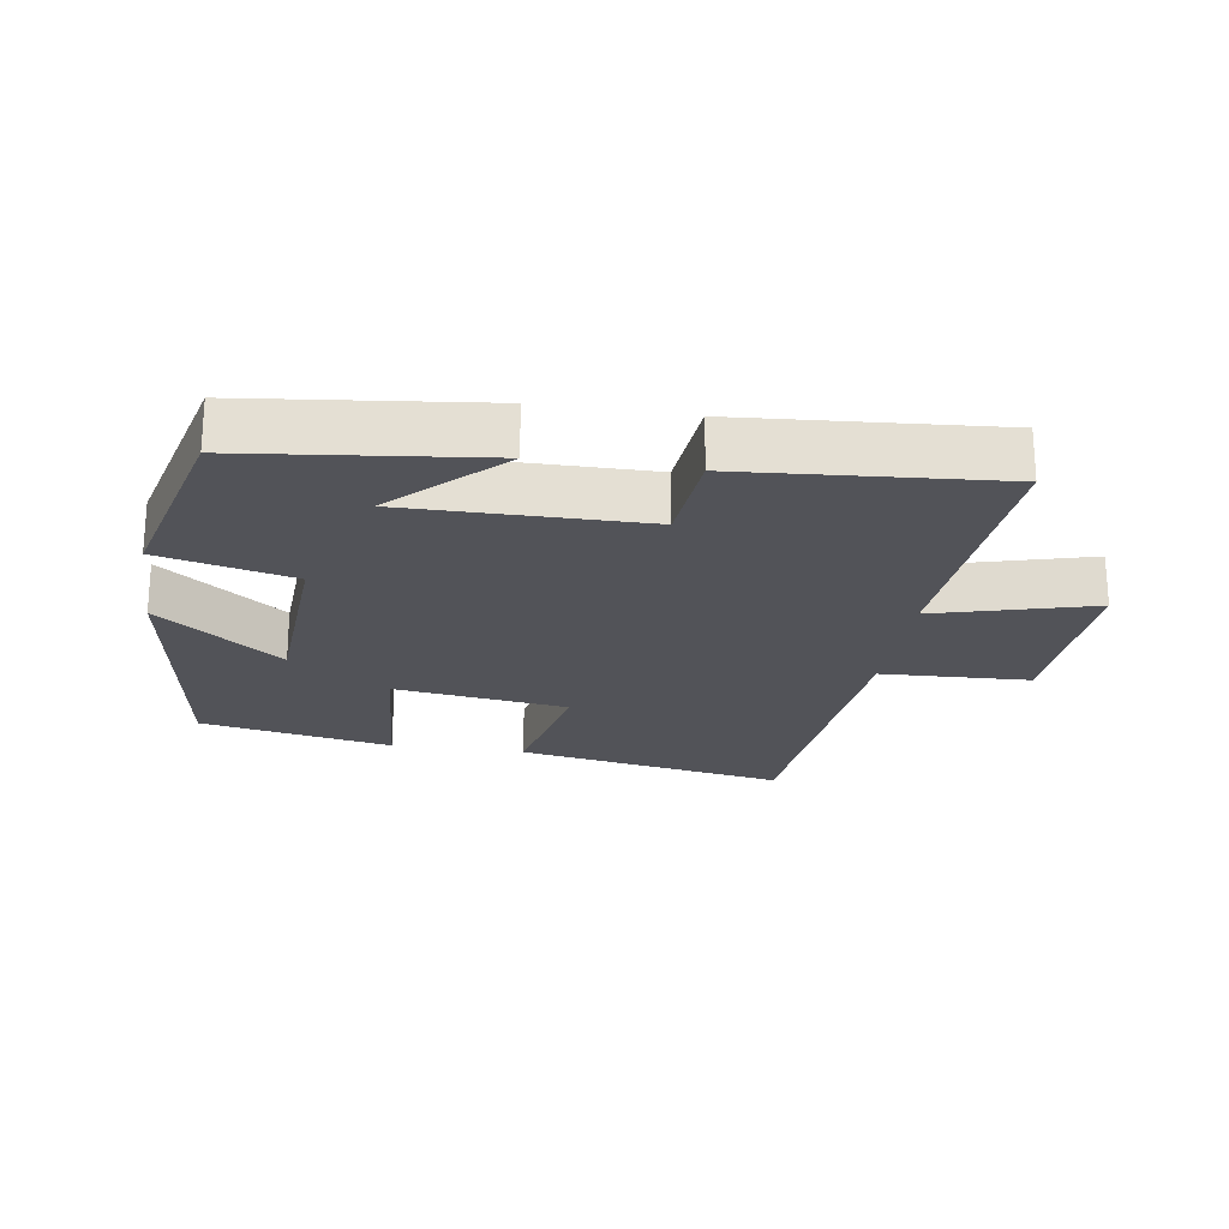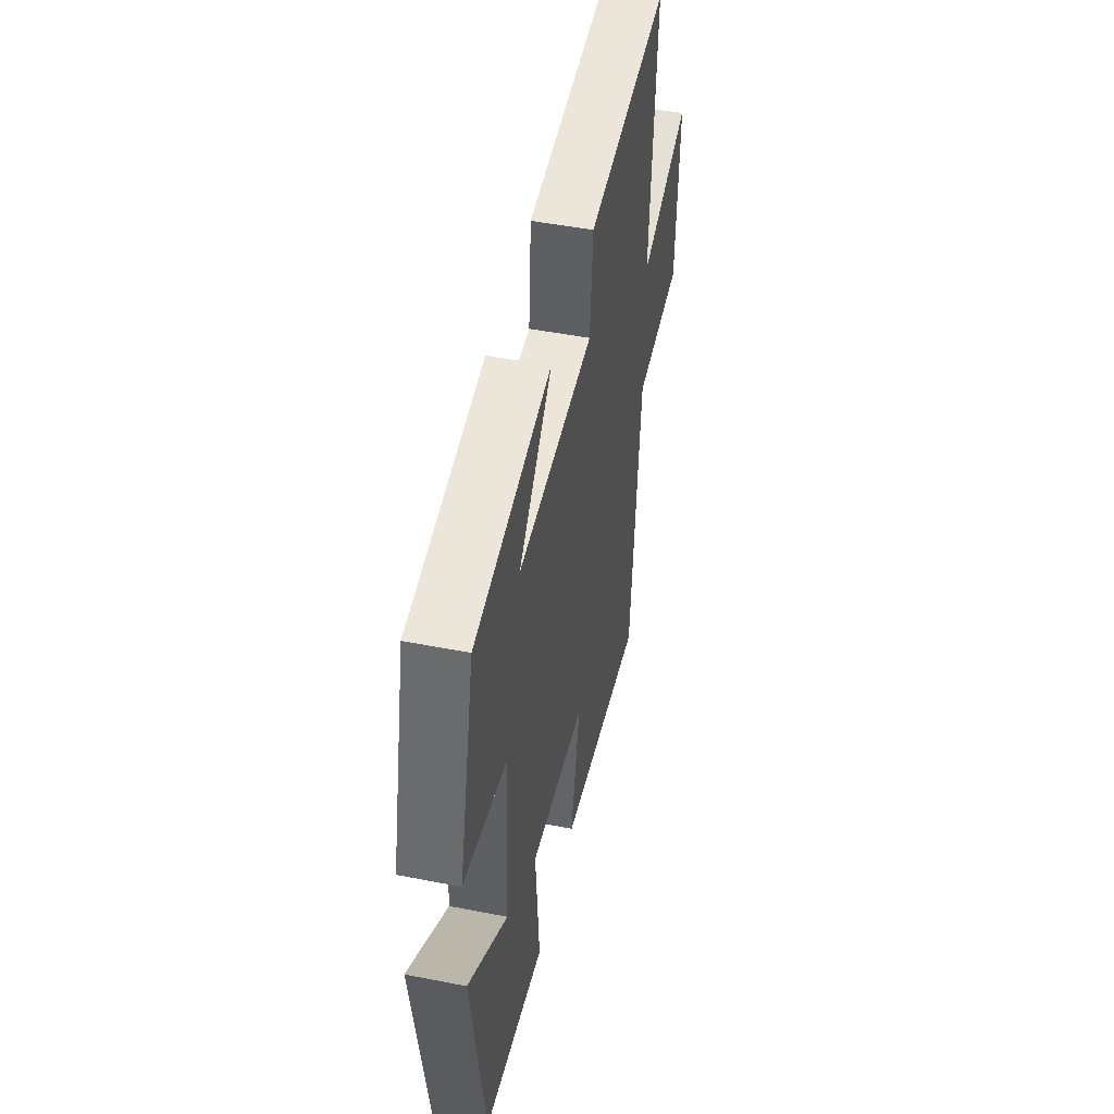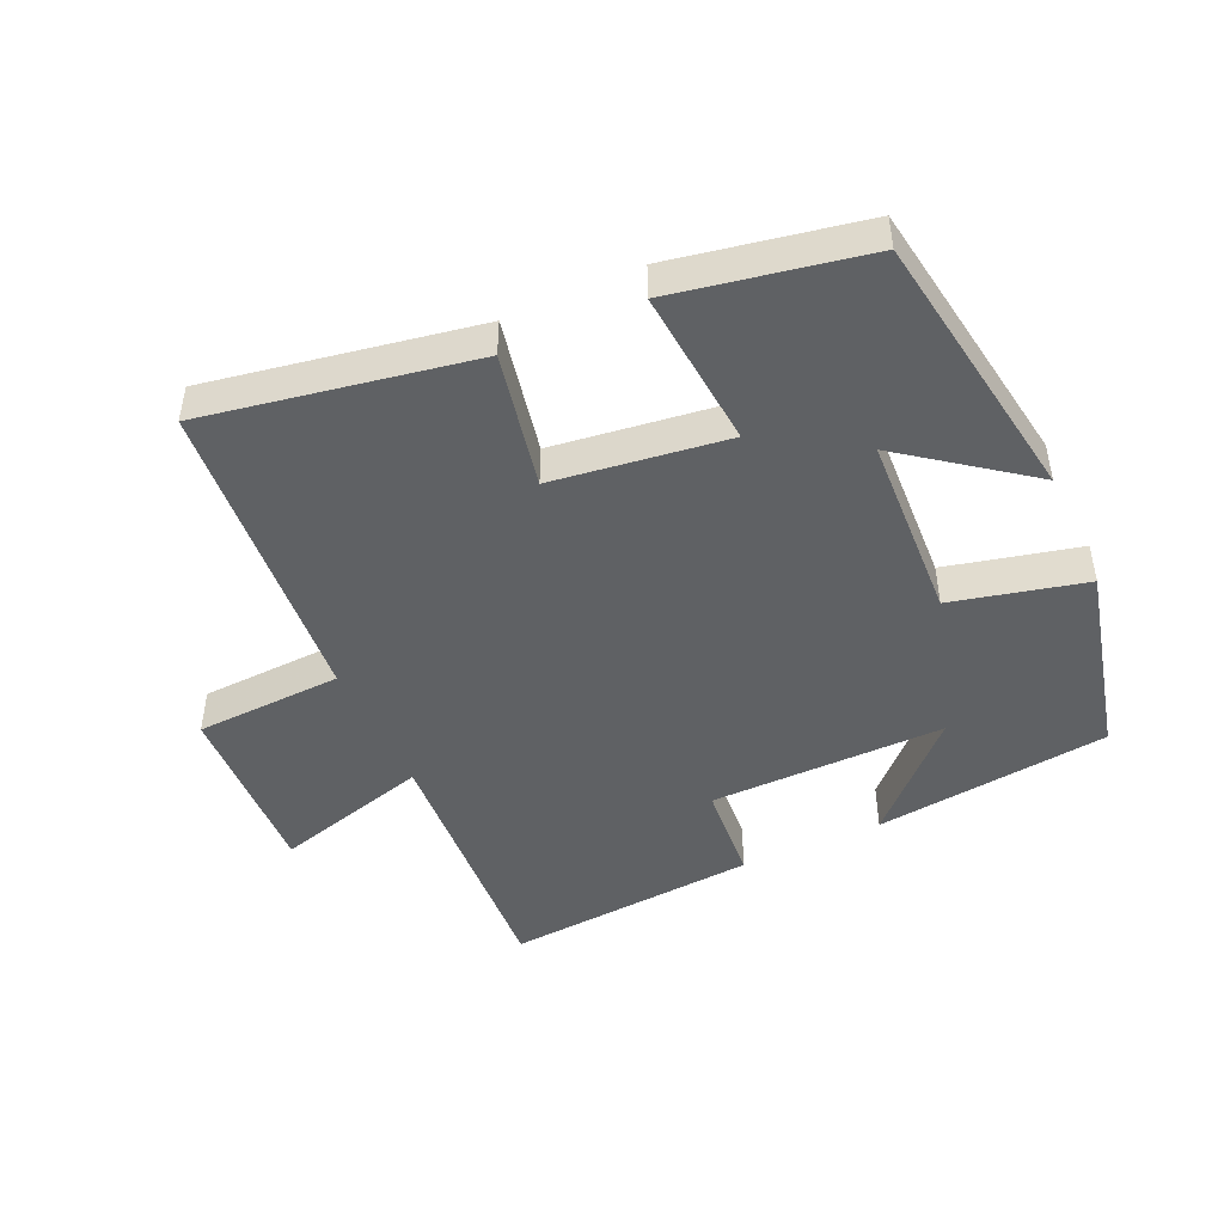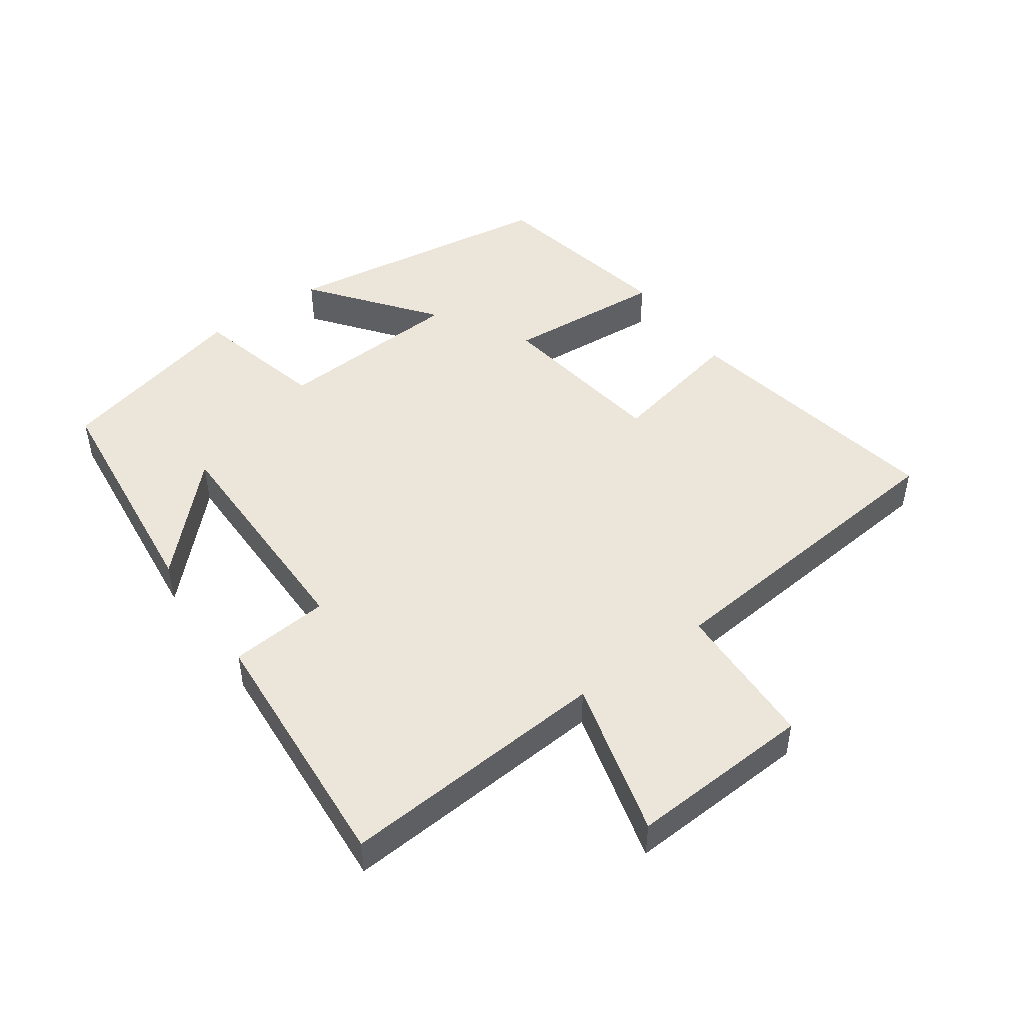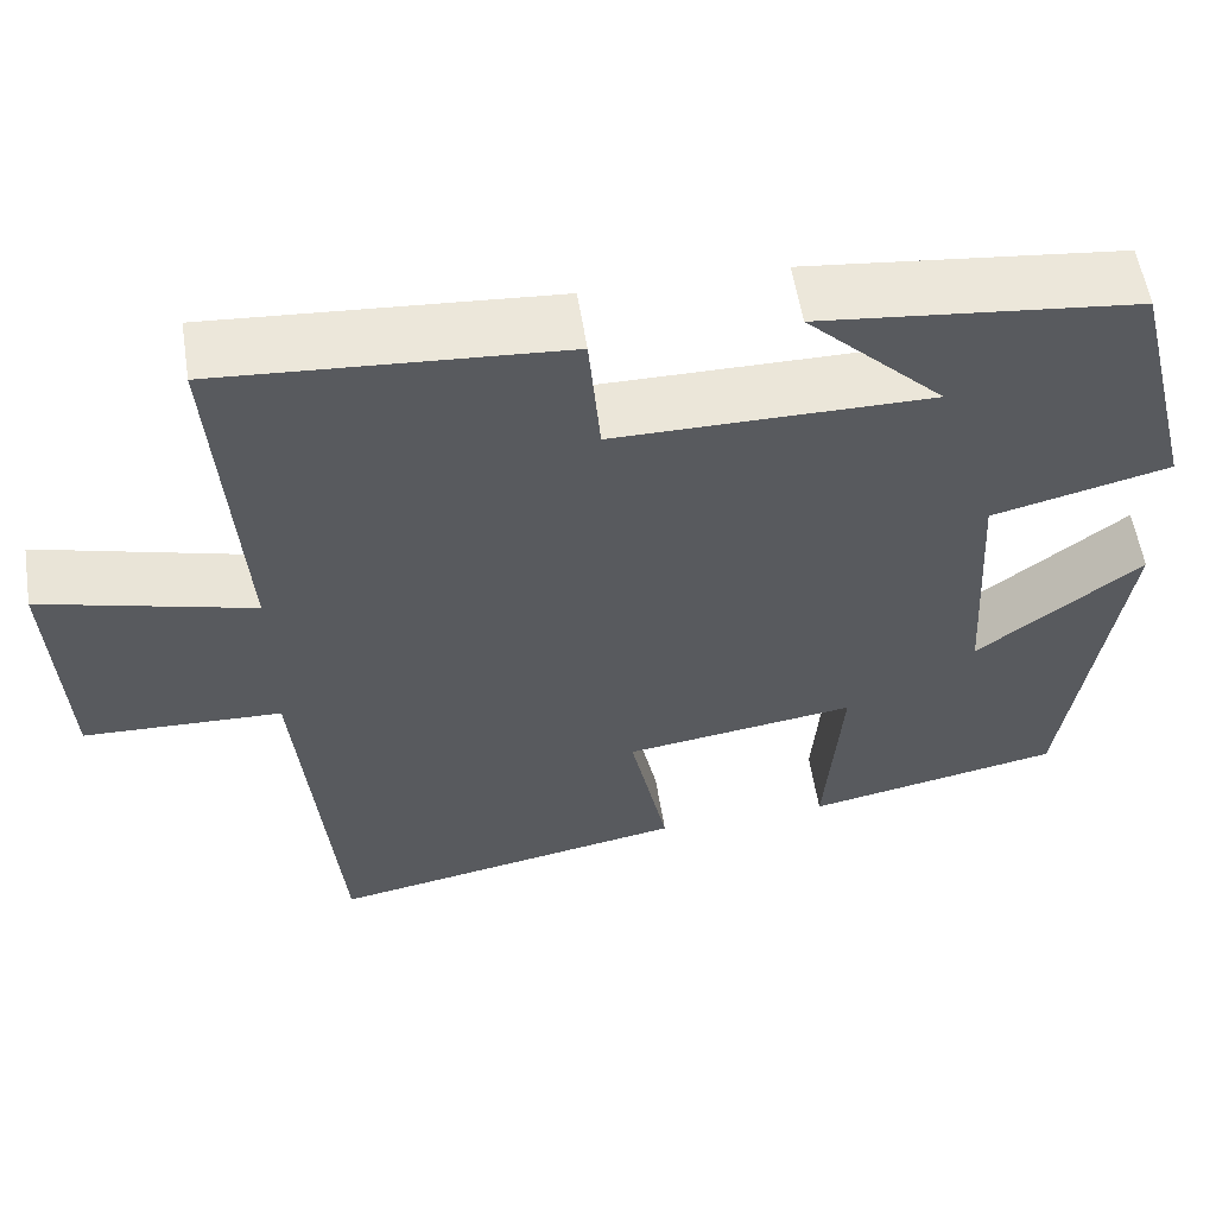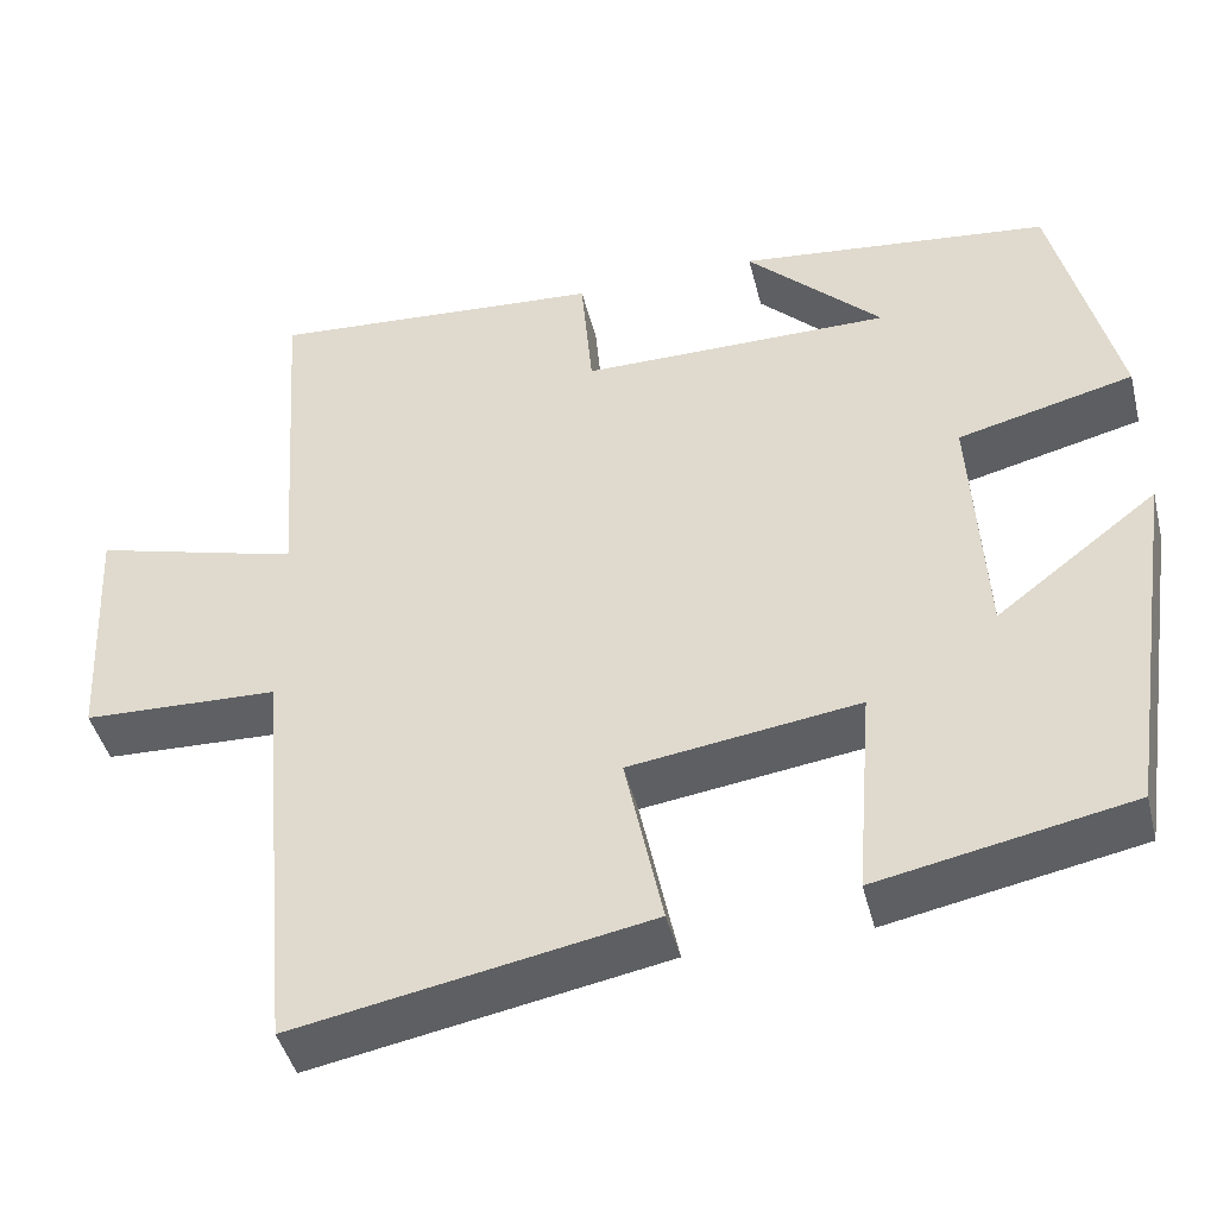
<metadata>
{"format":"obj","ext":"obj","renderer":"f3d","projection":"perspective","resolution":1024,"background":"white","views":[{"elev":-22.6,"azim":-8.7,"up":"+Y"},{"elev":49.0,"azim":-77.7,"up":"+Z"},{"elev":-46.5,"azim":-155.2,"up":"+Y"},{"elev":47.6,"azim":54.3,"up":"+Y"},{"elev":57.1,"azim":171.0,"up":"+Z"},{"elev":-44.1,"azim":-166.0,"up":"+Z"}]}
</metadata>
<code>
v -0.427 0.07 0.459
v -0.07 0.07 0.5
v -0.225 0.07 0.347
v 0.131 0.07 0.349
v 0.144 0.07 0.5
v 0.528 0.07 0.529
v 0.5 0.07 0.123
v 0.737 0.07 0.188
v 0.723 0.07 -0.088
v 0.5 0.07 -0.097
v 0.456 0.07 -0.574
v 0.051 0.07 -0.5
v 0.094 0.07 -0.295
v -0.168 0.07 -0.259
v -0.149 0.07 -0.5
v -0.438 0.07 -0.444
v -0.5 0.07 -0.027
v -0.315 0.07 -0.168
v -0.299 0.07 0.116
v -0.5 0.07 0.165
v -0.427 0 0.459
v -0.07 0 0.5
v -0.225 0 0.347
v 0.131 0 0.349
v 0.144 0 0.5
v 0.528 0 0.529
v 0.5 0 0.123
v 0.737 0 0.188
v 0.723 0 -0.088
v 0.5 0 -0.097
v 0.456 0 -0.574
v 0.051 0 -0.5
v 0.094 0 -0.295
v -0.168 0 -0.259
v -0.149 0 -0.5
v -0.438 0 -0.444
v -0.5 0 -0.027
v -0.315 0 -0.168
v -0.299 0 0.116
v -0.5 0 0.165
f 19 20 1
f 15 16 17 18
f 14 15 18 19
f 13 14 19
f 10 11 12 13
f 10 13 19 1
f 7 8 9 10
f 4 5 6 7
f 3 4 7 10
f 1 2 3
f 1 3 10
f 21 40 39
f 38 37 36 35
f 39 38 35 34
f 39 34 33
f 33 32 31 30
f 21 39 33 30
f 30 29 28 27
f 27 26 25 24
f 30 27 24 23
f 23 22 21
f 30 23 21
f 1 21 22 2
f 2 22 23 3
f 3 23 24 4
f 4 24 25 5
f 5 25 26 6
f 6 26 27 7
f 7 27 28 8
f 8 28 29 9
f 9 29 30 10
f 10 30 31 11
f 11 31 32 12
f 12 32 33 13
f 13 33 34 14
f 14 34 35 15
f 15 35 36 16
f 16 36 37 17
f 17 37 38 18
f 18 38 39 19
f 19 39 40 20
f 20 40 21 1

</code>
